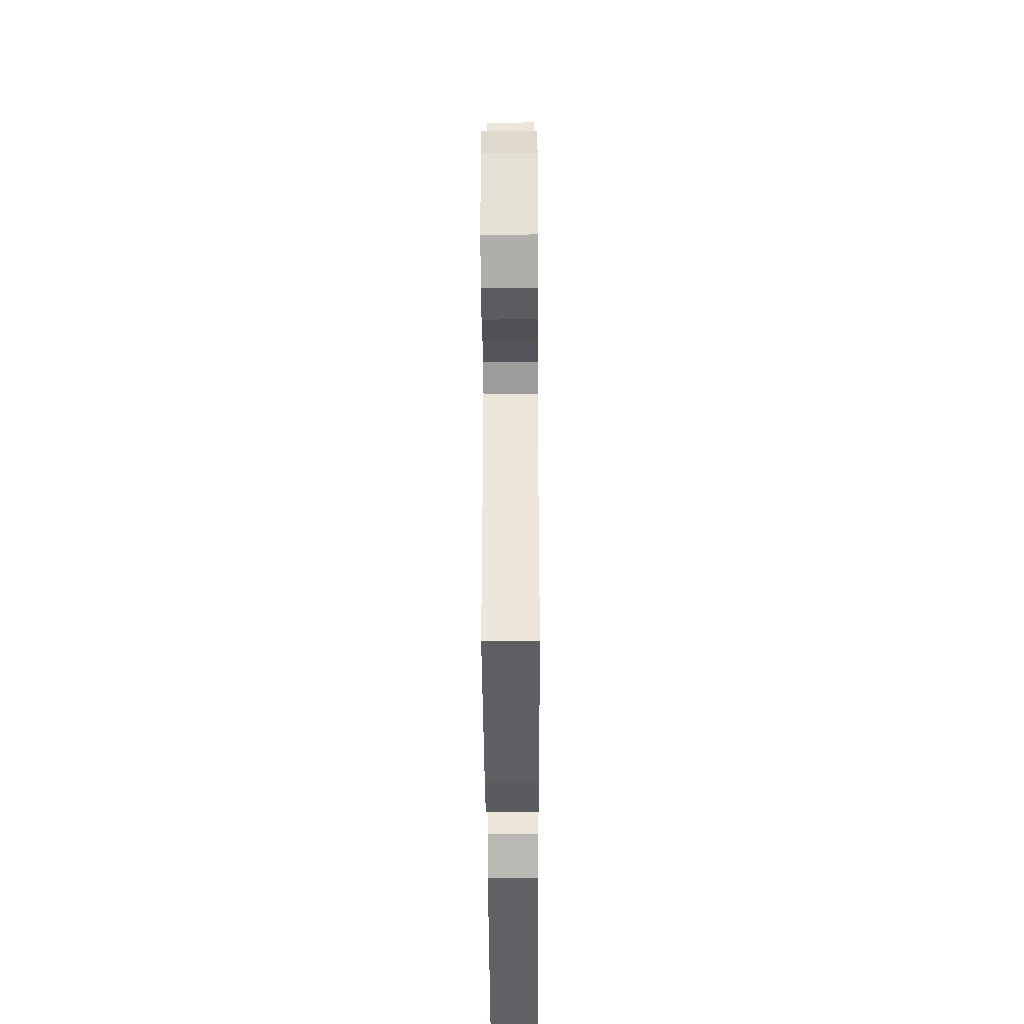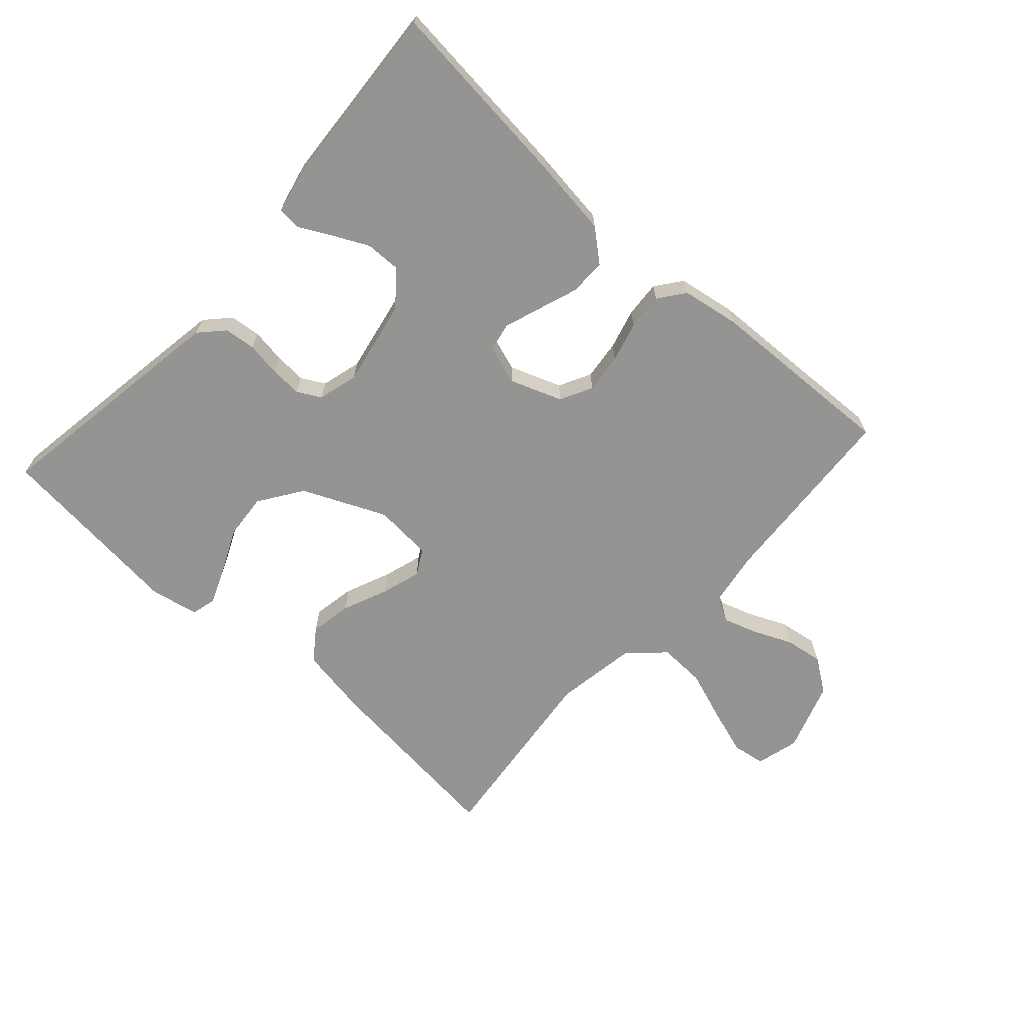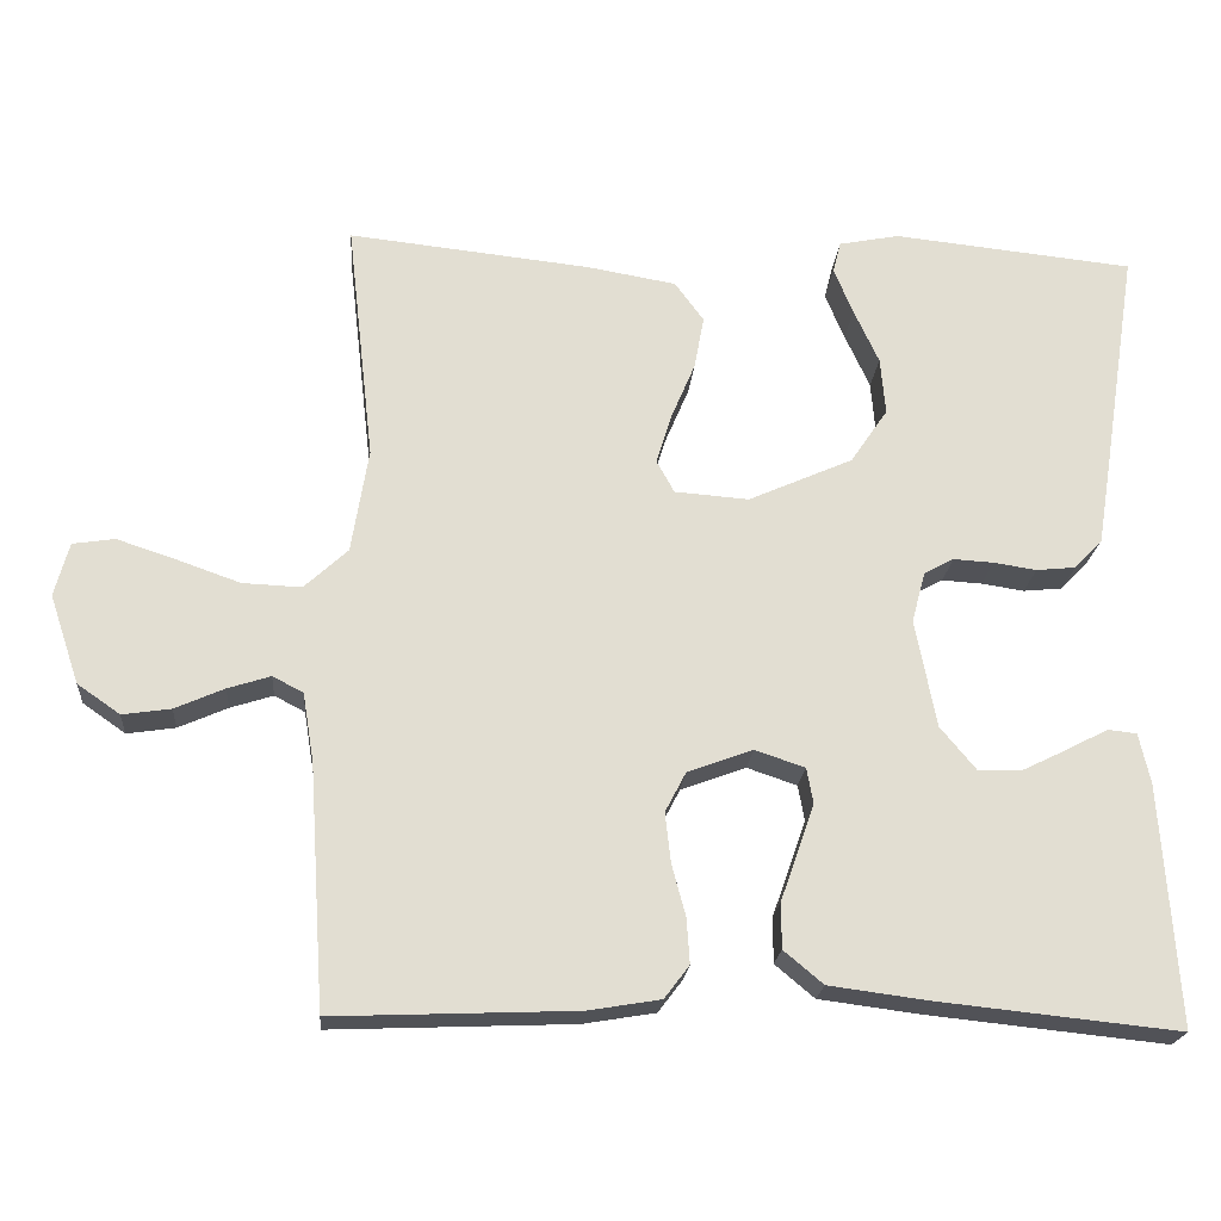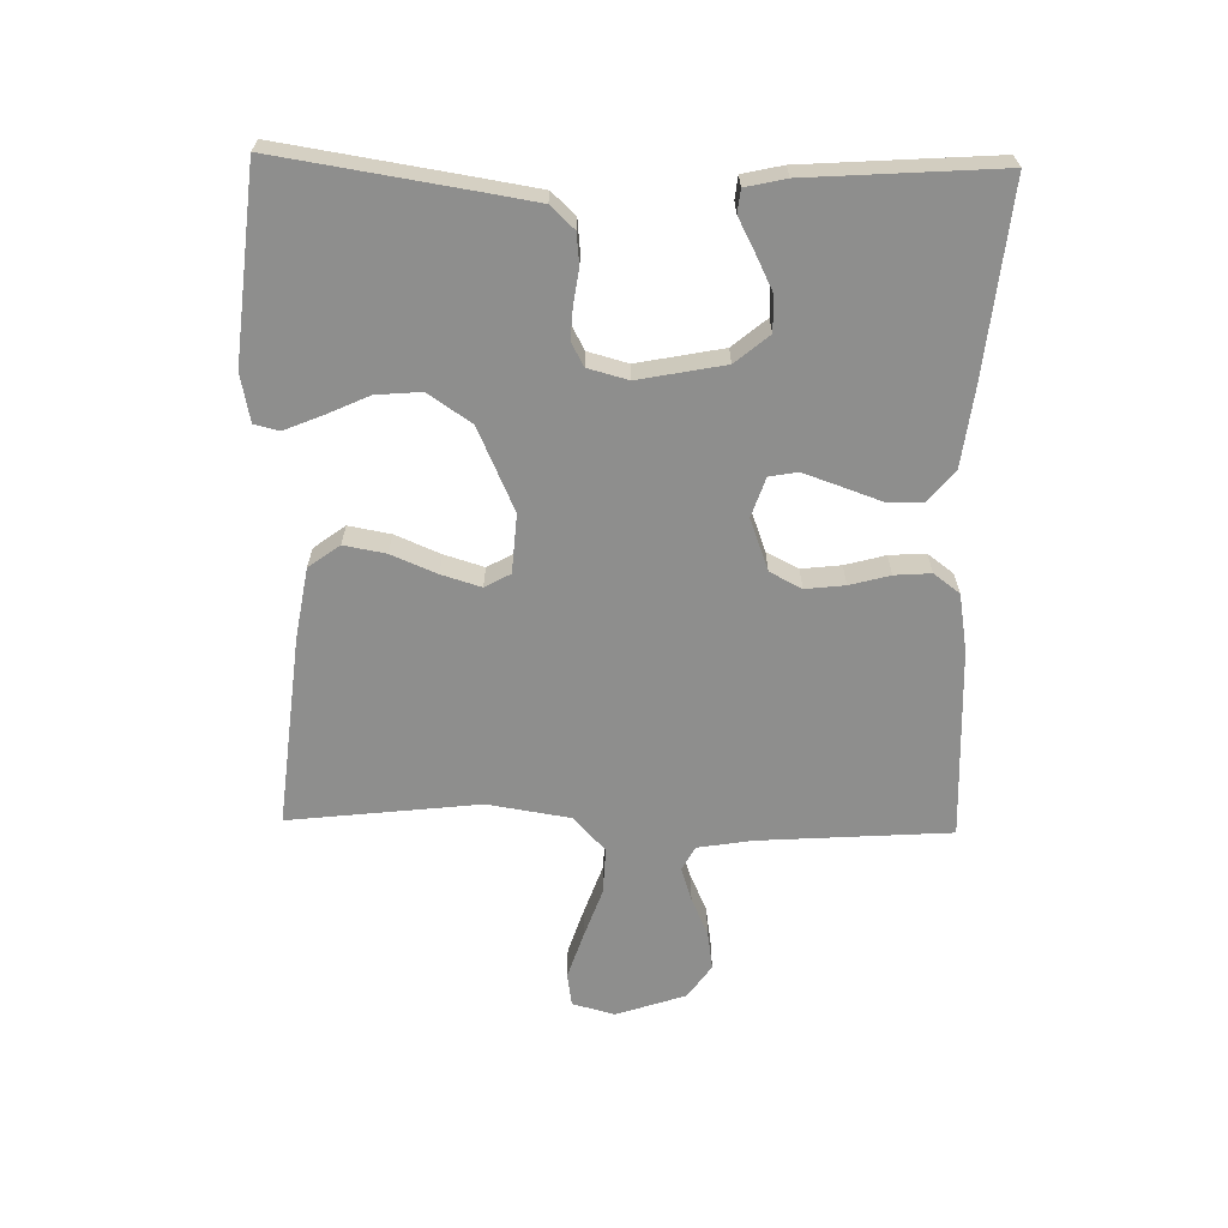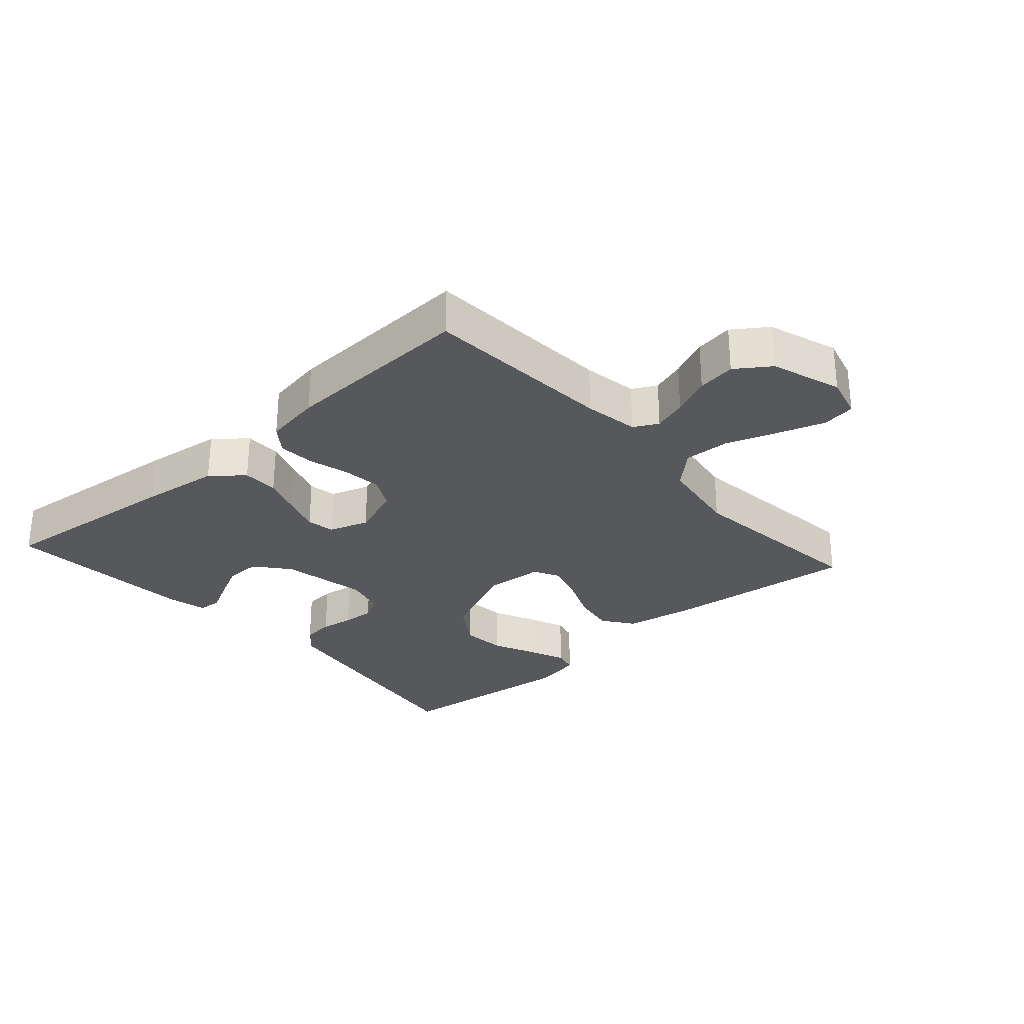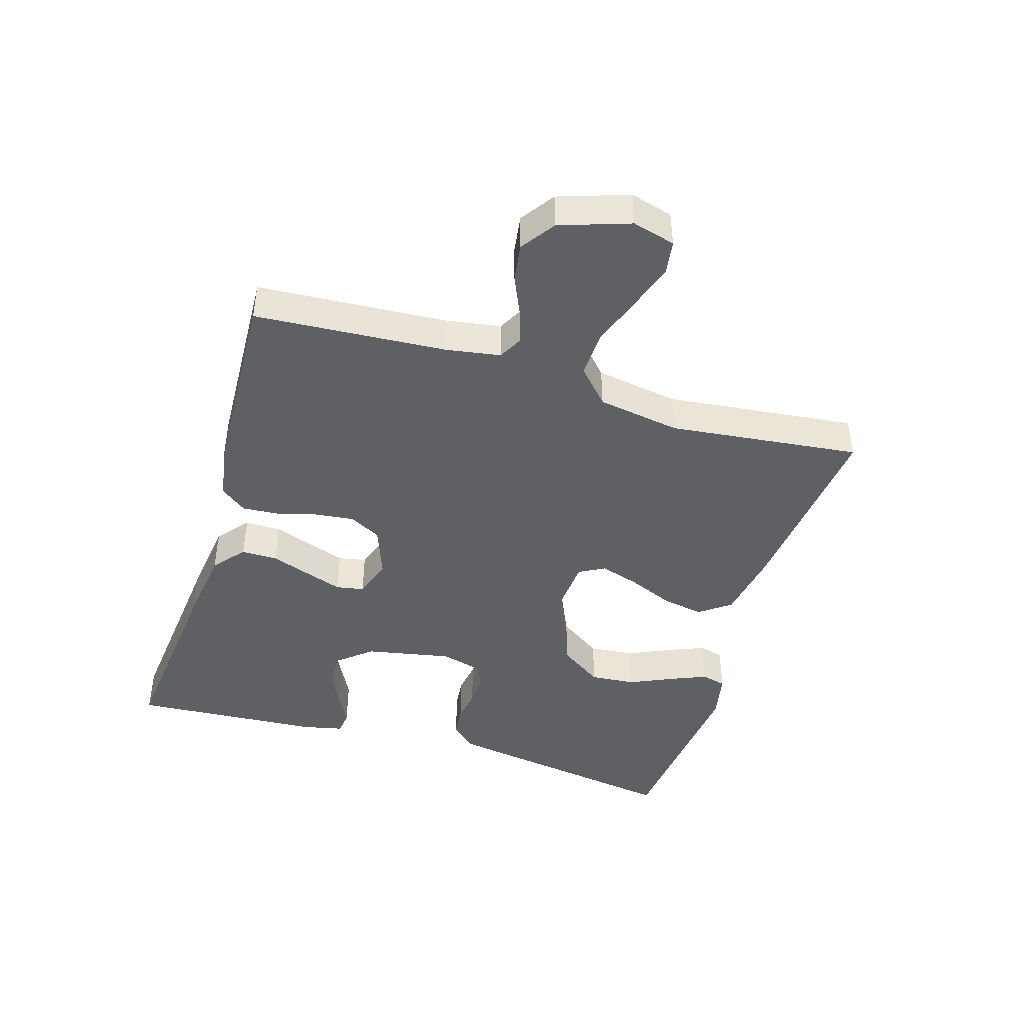
<metadata>
{"format":"obj","ext":"obj","renderer":"f3d","projection":"perspective","resolution":1024,"background":"white","views":[{"elev":-42.7,"azim":-89.7,"up":"+Z"},{"elev":-66.9,"azim":137.9,"up":"+Y"},{"elev":-21.2,"azim":-4.7,"up":"+Z"},{"elev":-64.8,"azim":88.8,"up":"+Y"},{"elev":-28.6,"azim":-138.3,"up":"+Y"},{"elev":-44.1,"azim":-106.9,"up":"+Y"}]}
</metadata>
<code>
v -0.5 0.07 -0.5
v -0.52 0.07 -0.2
v -0.534 0.07 -0.114
v -0.572 0.07 -0.094
v -0.625 0.07 -0.111
v -0.686 0.07 -0.138
v -0.746 0.07 -0.147
v -0.799 0.07 -0.11
v -0.836 0.07 0
v -0.818 0.07 0.067
v -0.766 0.07 0.075
v -0.693 0.07 0.051
v -0.614 0.07 0.023
v -0.541 0.07 0.02
v -0.487 0.07 0.07
v -0.466 0.07 0.2
v -0.5 0.07 0.5
v -0.2 0.07 0.468
v -0.089 0.07 0.449
v -0.053 0.07 0.4
v -0.065 0.07 0.334
v -0.095 0.07 0.263
v -0.114 0.07 0.201
v -0.092 0.07 0.161
v 0 0.07 0.154
v 0.13 0.07 0.212
v 0.176 0.07 0.28
v 0.17 0.07 0.351
v 0.139 0.07 0.419
v 0.115 0.07 0.477
v 0.125 0.07 0.516
v 0.2 0.07 0.531
v 0.5 0.07 0.5
v 0.453 0.07 0.2
v 0.439 0.07 0.114
v 0.404 0.07 0.077
v 0.355 0.07 0.072
v 0.302 0.07 0.08
v 0.252 0.07 0.083
v 0.215 0.07 0.063
v 0.198 0.07 0
v 0.224 0.07 -0.135
v 0.268 0.07 -0.188
v 0.323 0.07 -0.187
v 0.38 0.07 -0.159
v 0.43 0.07 -0.133
v 0.466 0.07 -0.137
v 0.48 0.07 -0.2
v 0.5 0.07 -0.5
v 0.2 0.07 -0.469
v 0.077 0.07 -0.453
v 0.028 0.07 -0.412
v 0.028 0.07 -0.355
v 0.05 0.07 -0.293
v 0.07 0.07 -0.235
v 0.062 0.07 -0.191
v 0 0.07 -0.17
v -0.081 0.07 -0.2
v -0.107 0.07 -0.25
v -0.1 0.07 -0.312
v -0.083 0.07 -0.375
v -0.079 0.07 -0.432
v -0.11 0.07 -0.473
v -0.2 0.07 -0.488
v -0.5 0 -0.5
v -0.52 0 -0.2
v -0.534 0 -0.114
v -0.572 0 -0.094
v -0.625 0 -0.111
v -0.686 0 -0.138
v -0.746 0 -0.147
v -0.799 0 -0.11
v -0.836 0 0
v -0.818 0 0.067
v -0.766 0 0.075
v -0.693 0 0.051
v -0.614 0 0.023
v -0.541 0 0.02
v -0.487 0 0.07
v -0.466 0 0.2
v -0.5 0 0.5
v -0.2 0 0.468
v -0.089 0 0.449
v -0.053 0 0.4
v -0.065 0 0.334
v -0.095 0 0.263
v -0.114 0 0.201
v -0.092 0 0.161
v 0 0 0.154
v 0.13 0 0.212
v 0.176 0 0.28
v 0.17 0 0.351
v 0.139 0 0.419
v 0.115 0 0.477
v 0.125 0 0.516
v 0.2 0 0.531
v 0.5 0 0.5
v 0.453 0 0.2
v 0.439 0 0.114
v 0.404 0 0.077
v 0.355 0 0.072
v 0.302 0 0.08
v 0.252 0 0.083
v 0.215 0 0.063
v 0.198 0 0
v 0.224 0 -0.135
v 0.268 0 -0.188
v 0.323 0 -0.187
v 0.38 0 -0.159
v 0.43 0 -0.133
v 0.466 0 -0.137
v 0.48 0 -0.2
v 0.5 0 -0.5
v 0.2 0 -0.469
v 0.077 0 -0.453
v 0.028 0 -0.412
v 0.028 0 -0.355
v 0.05 0 -0.293
v 0.07 0 -0.235
v 0.062 0 -0.191
v 0 0 -0.17
v -0.081 0 -0.2
v -0.107 0 -0.25
v -0.1 0 -0.312
v -0.083 0 -0.375
v -0.079 0 -0.432
v -0.11 0 -0.473
v -0.2 0 -0.488
f 63 64 1 2
f 60 61 62 63
f 59 60 63 2
f 58 59 2 3
f 57 58 3 4
f 51 52 53 54
f 51 54 55
f 50 51 55
f 49 50 55 56
f 45 46 47 48
f 44 45 48 49
f 43 44 49
f 42 43 49 56
f 35 36 37 38
f 35 38 39
f 34 35 39
f 33 34 39 40
f 28 29 30 31
f 28 31 32 33
f 19 20 21 22
f 19 22 23
f 16 17 18 19
f 15 16 19 23
f 14 15 23 24
f 10 11 12 13
f 8 9 10 13
f 8 13 14
f 5 6 7 8
f 4 5 8 14
f 57 4 14 24
f 41 42 56 57
f 40 41 57 24
f 27 28 33 40
f 26 27 40
f 25 26 40
f 24 25 40
f 66 65 128 127
f 127 126 125 124
f 66 127 124 123
f 67 66 123 122
f 68 67 122 121
f 118 117 116 115
f 119 118 115
f 119 115 114
f 120 119 114 113
f 112 111 110 109
f 113 112 109 108
f 113 108 107
f 120 113 107 106
f 102 101 100 99
f 103 102 99
f 103 99 98
f 104 103 98 97
f 95 94 93 92
f 97 96 95 92
f 86 85 84 83
f 87 86 83
f 83 82 81 80
f 87 83 80 79
f 88 87 79 78
f 77 76 75 74
f 77 74 73 72
f 78 77 72
f 72 71 70 69
f 78 72 69 68
f 88 78 68 121
f 121 120 106 105
f 88 121 105 104
f 104 97 92 91
f 104 91 90
f 104 90 89
f 104 89 88
f 1 65 66 2
f 2 66 67 3
f 3 67 68 4
f 4 68 69 5
f 5 69 70 6
f 6 70 71 7
f 7 71 72 8
f 8 72 73 9
f 9 73 74 10
f 10 74 75 11
f 11 75 76 12
f 12 76 77 13
f 13 77 78 14
f 14 78 79 15
f 15 79 80 16
f 16 80 81 17
f 17 81 82 18
f 18 82 83 19
f 19 83 84 20
f 20 84 85 21
f 21 85 86 22
f 22 86 87 23
f 23 87 88 24
f 24 88 89 25
f 25 89 90 26
f 26 90 91 27
f 27 91 92 28
f 28 92 93 29
f 29 93 94 30
f 30 94 95 31
f 31 95 96 32
f 32 96 97 33
f 33 97 98 34
f 34 98 99 35
f 35 99 100 36
f 36 100 101 37
f 37 101 102 38
f 38 102 103 39
f 39 103 104 40
f 40 104 105 41
f 41 105 106 42
f 42 106 107 43
f 43 107 108 44
f 44 108 109 45
f 45 109 110 46
f 46 110 111 47
f 47 111 112 48
f 48 112 113 49
f 49 113 114 50
f 50 114 115 51
f 51 115 116 52
f 52 116 117 53
f 53 117 118 54
f 54 118 119 55
f 55 119 120 56
f 56 120 121 57
f 57 121 122 58
f 58 122 123 59
f 59 123 124 60
f 60 124 125 61
f 61 125 126 62
f 62 126 127 63
f 63 127 128 64
f 64 128 65 1

</code>
